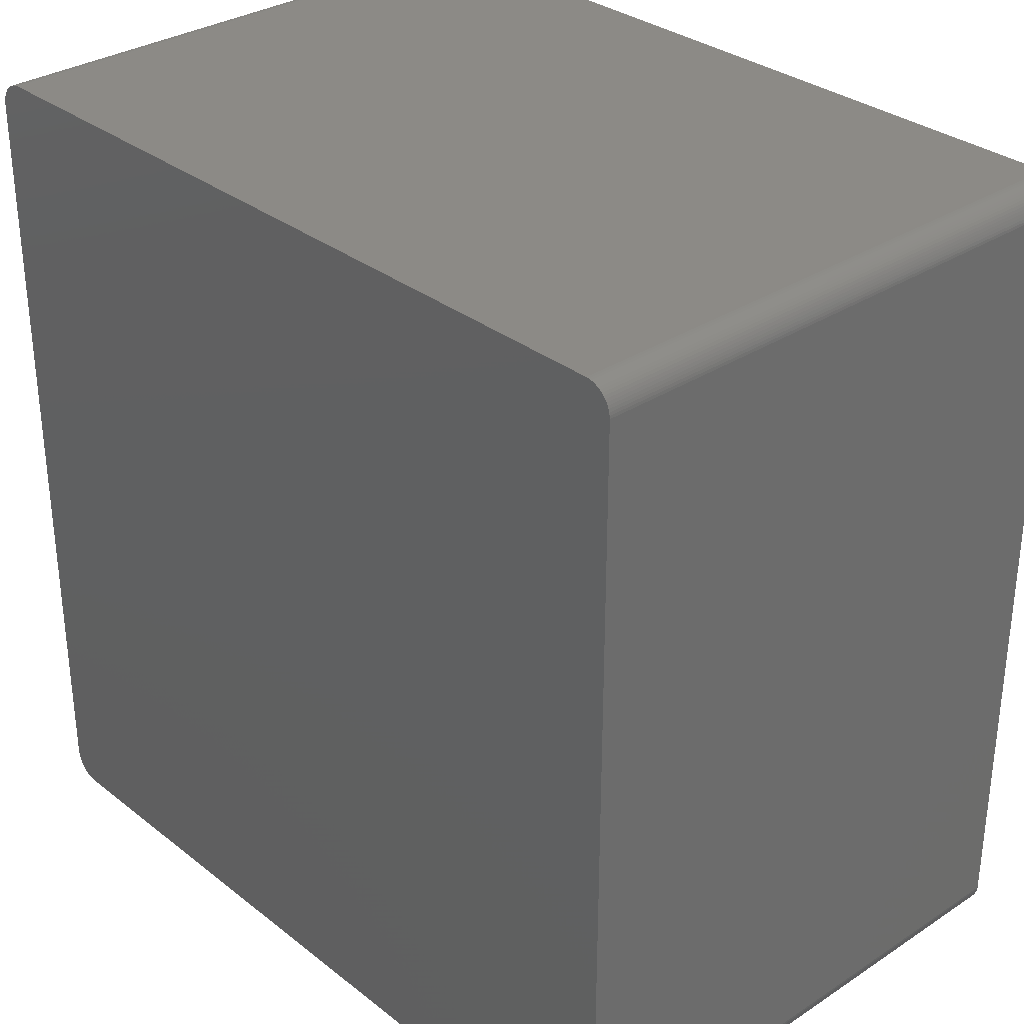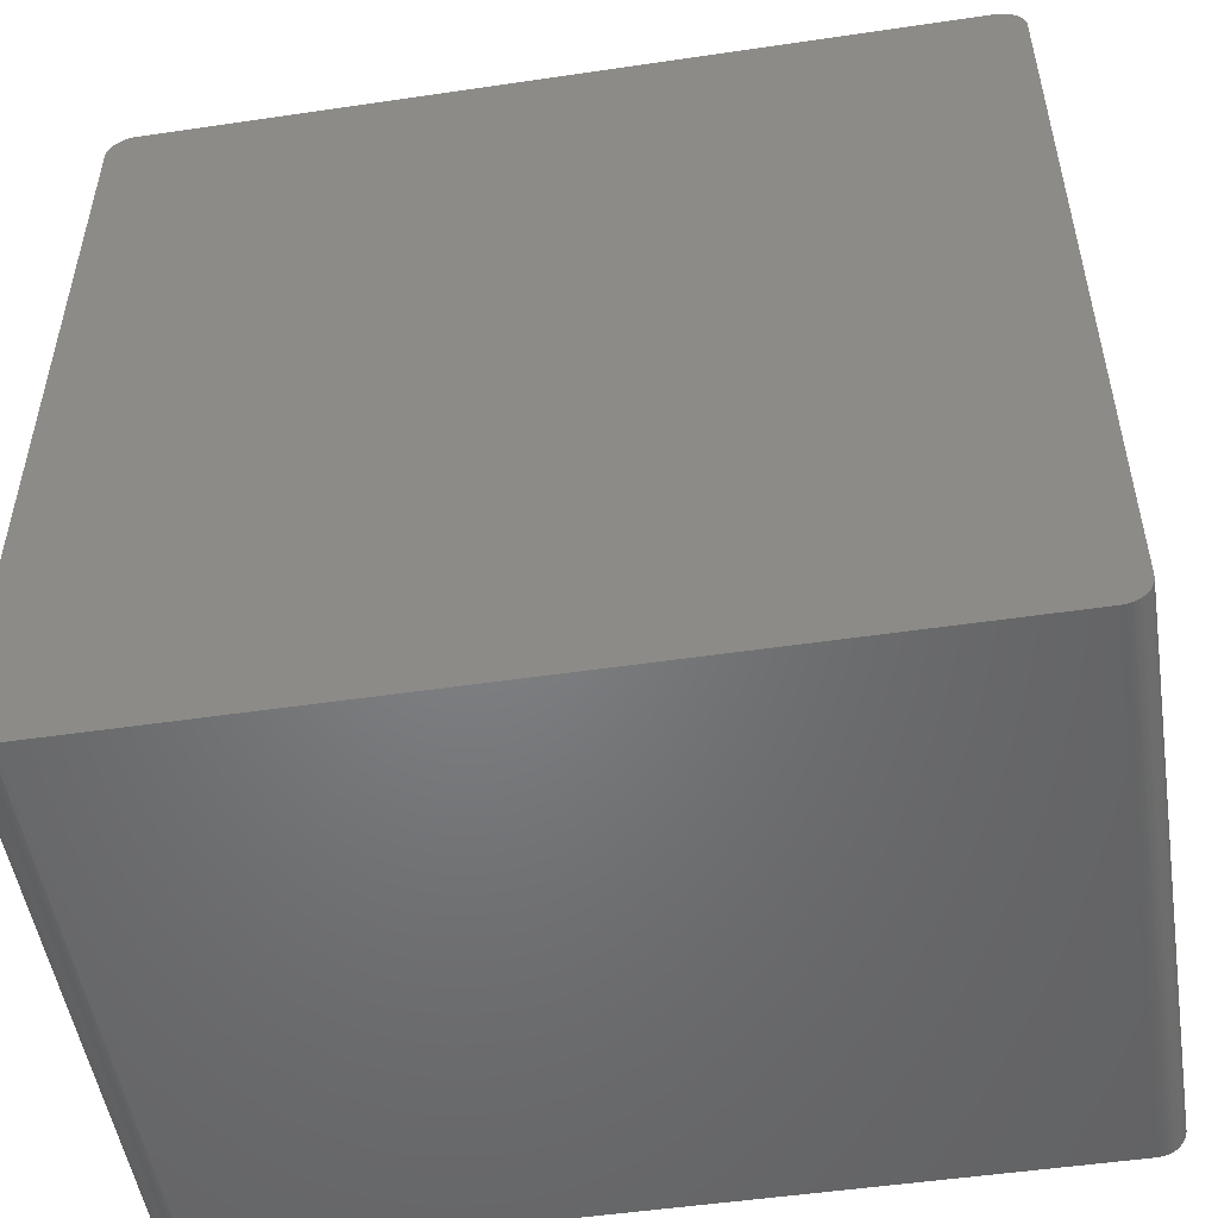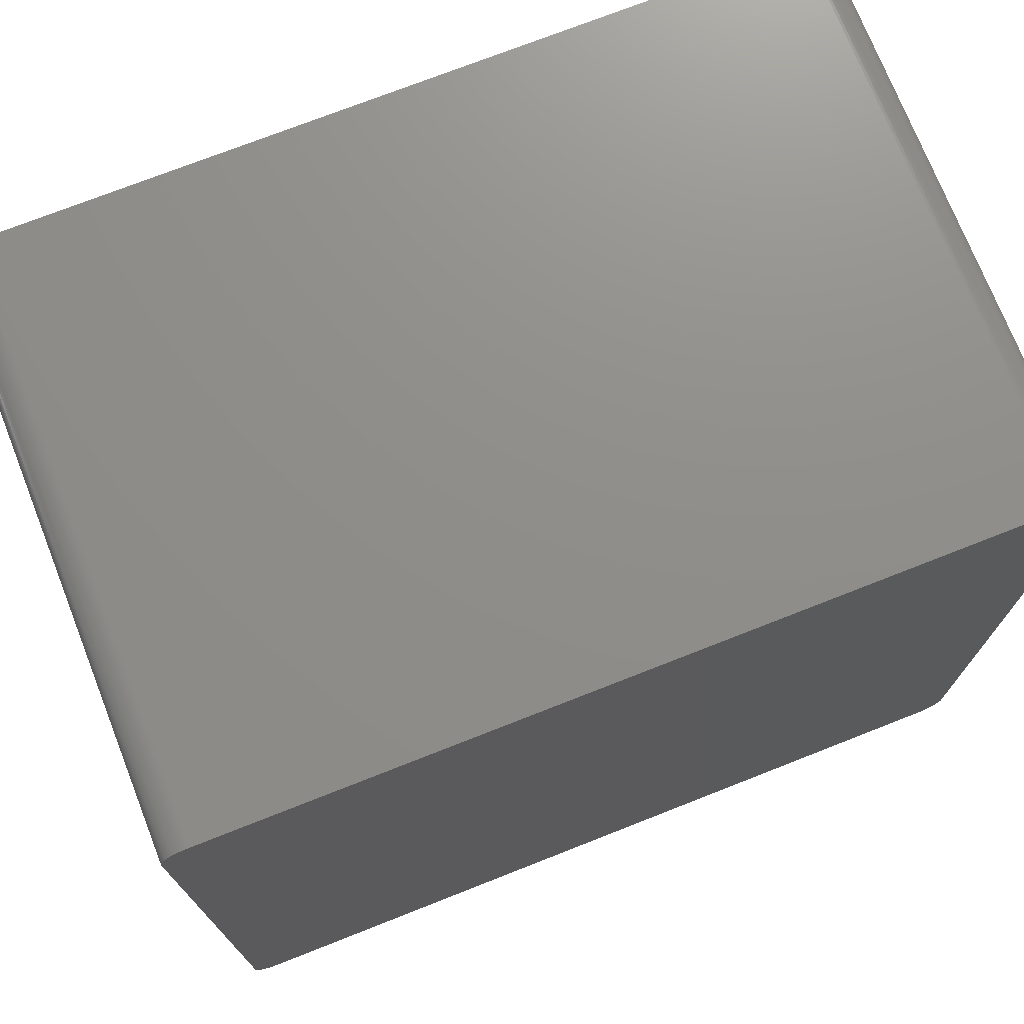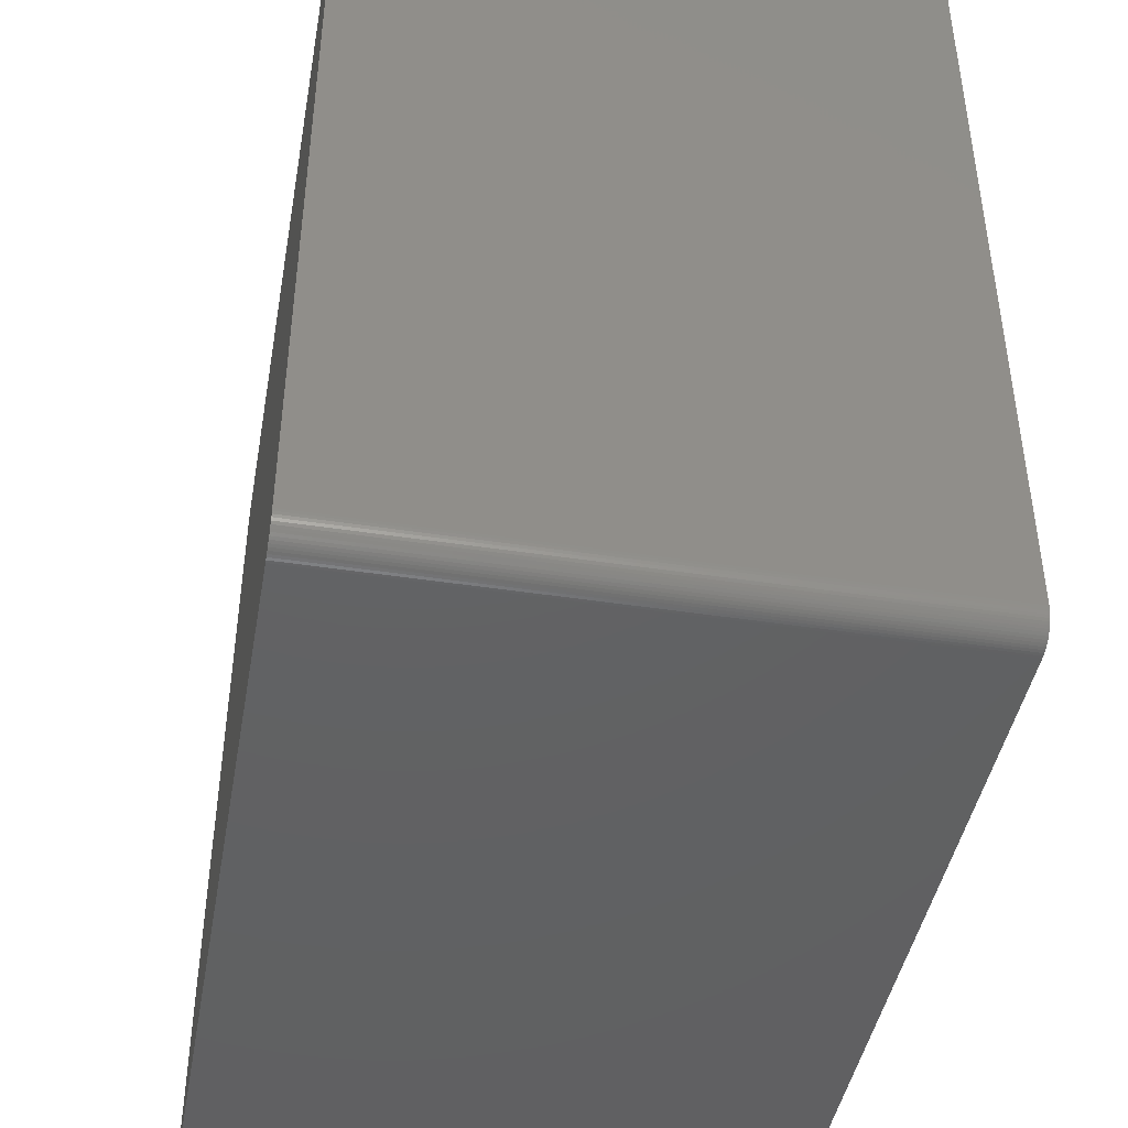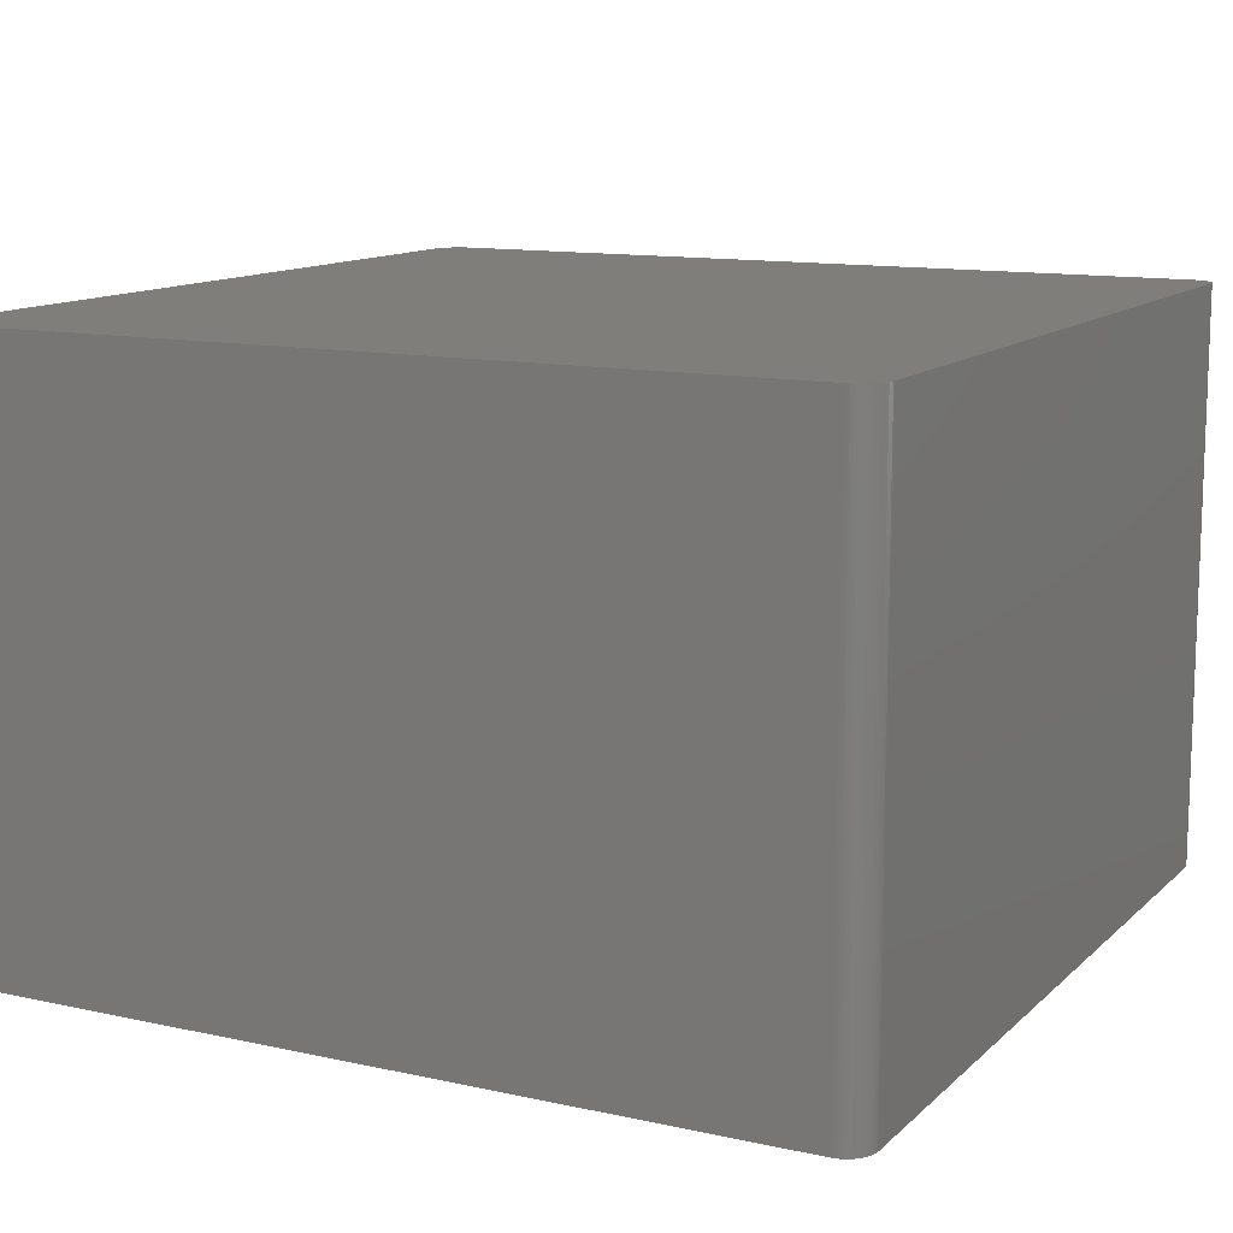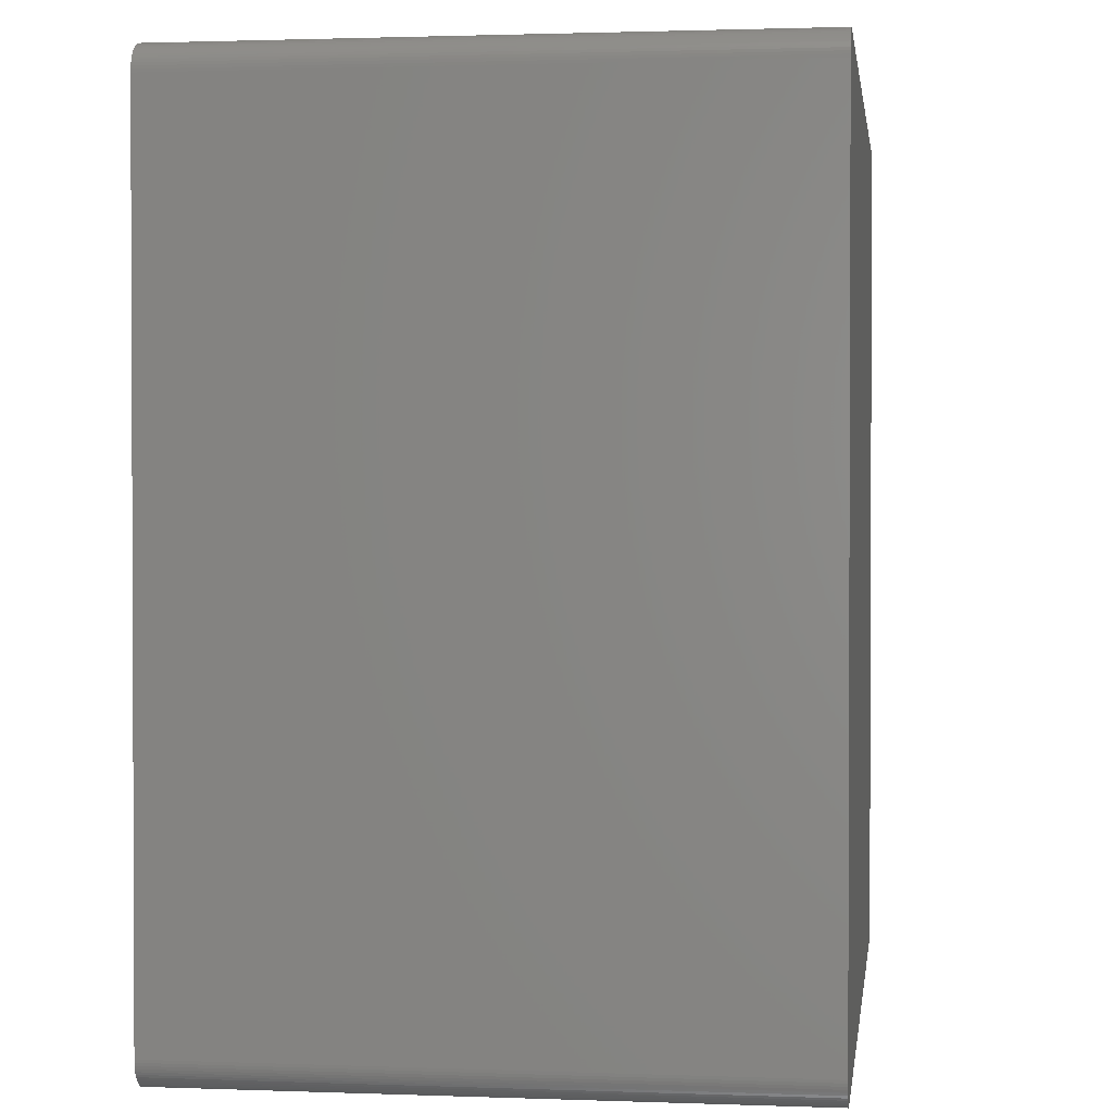
<metadata>
{"format":"stl","ext":"stl","renderer":"f3d","projection":"perspective","resolution":1024,"background":"white","views":[{"elev":31.8,"azim":-132.5,"up":"+Y"},{"elev":-51.1,"azim":9.1,"up":"+Y"},{"elev":73.5,"azim":158.5,"up":"+Y"},{"elev":-44.0,"azim":79.8,"up":"+Y"},{"elev":12.2,"azim":117.4,"up":"+Z"},{"elev":1.4,"azim":97.7,"up":"+Y"}]}
</metadata>
<code>
# stl→obj: 150 verts, 296 faces
v -38.26 -38.48 26.42
v 38.35 -38.39 26.42
v 38.81 37.79 26.42
v -38.44 38.3 26.42
v -39.11 -36.7 26.42
v 37.26 39.02 21.34
v 37.5 38.94 26.42
v 37.5 38.94 21.34
v 37.73 38.84 26.42
v 36.51 39.12 26.42
v 38.35 38.39 -26.42
v 38.92 37.56 -26.42
v 39.12 36.58 -26.42
v 36.51 39.12 -26.42
v 37.5 38.94 -26.42
v 38.35 -38.39 -26.42
v -36.64 39.12 -26.42
v 39.12 -36.58 26.42
v 38.16 38.56 26.42
v 37.95 38.71 26.42
v 37.02 39.08 26.42
v 37.02 39.08 -26.42
v 36.77 39.11 21.34
v 38.35 38.39 26.42
v -37.85 38.78 -26.42
v -37.62 38.89 -26.42
v -37.38 38.98 -26.42
v -36.64 39.12 26.42
v 36.77 39.11 26.42
v -38.44 -38.3 -26.42
v -38.26 -38.48 -26.42
v 38.92 -37.56 -26.42
v 39.12 36.58 26.42
v 38.52 38.21 26.42
v 38.16 38.56 21.34
v 37.73 38.84 21.34
v -36.64 -39.12 -26.42
v -37.62 38.89 26.42
v 37.26 39.02 -26.42
v 38.16 -38.56 26.42
v -38.06 -38.64 26.42
v -37.85 -38.78 26.42
v 39.12 -36.58 -26.42
v 38.81 37.79 -26.42
v 38.67 38.01 -26.42
v 37.95 38.71 -26.42
v 37.95 38.71 21.34
v 37.73 38.84 -26.42
v -38.6 38.11 -26.42
v -38.86 -37.68 26.42
v -38.86 -37.68 -26.42
v -38.96 -37.44 -26.42
v -38.6 38.11 26.42
v -38.06 38.64 26.42
v 37.26 39.02 26.42
v 38.16 -38.56 -26.42
v 37.95 -38.71 -26.42
v 36.51 -39.12 21.34
v 36.51 -39.12 26.42
v 37.02 -39.08 26.42
v 36.77 -39.11 26.42
v 36.51 -39.12 -26.42
v 36.77 -39.11 -26.42
v 36.77 -39.11 21.34
v 38.81 -37.79 -26.42
v 38.67 -38.01 26.42
v 38.67 -38.01 -26.42
v 39.07 37.08 26.42
v 39.07 37.08 21.34
v 39.07 37.08 -26.42
v 39 37.32 26.42
v 38.52 38.21 -26.42
v 38.67 38.01 26.42
v 36.77 39.11 -26.42
v -38.96 -37.44 26.42
v -38.6 -38.11 26.42
v -38.74 37.9 26.42
v -38.86 37.68 26.42
v -38.96 37.44 26.42
v -39.11 -36.7 -26.42
v -39.11 36.7 26.42
v -37.14 39.05 26.42
v -36.89 39.1 21.34
v -37.14 39.05 21.34
v -37.14 39.05 -26.42
v -37.85 38.78 26.42
v -37.62 -38.89 -26.42
v -38.06 -38.64 -26.42
v -37.85 -38.78 -26.42
v 37.02 -39.08 -26.42
v 37.26 -39.02 -21.34
v -36.64 -39.12 26.42
v 37.73 -38.84 26.42
v 37.95 -38.71 21.34
v 39.1 -36.83 -26.42
v 39.1 -36.83 26.42
v 38.92 -37.56 26.42
v 38.52 -38.21 -26.42
v 39.1 36.83 -21.34
v 38.16 38.56 -26.42
v -38.74 -37.9 26.42
v -38.44 -38.3 26.42
v -39.04 -37.2 26.42
v -39.11 36.7 -26.42
v -38.96 37.44 -26.42
v -39.04 37.2 26.42
v -37.38 38.98 26.42
v -36.89 39.1 26.42
v -38.26 38.48 26.42
v -38.26 38.48 -26.42
v -38.06 38.64 -26.42
v -37.14 -39.05 -26.42
v 37.5 -38.94 21.34
v 37.5 -38.94 -26.42
v 37.95 -38.71 26.42
v -36.89 -39.1 -26.42
v -37.38 -38.98 26.42
v 39 -37.32 26.42
v 39.07 -37.08 26.42
v 39.07 -37.08 -26.42
v 38.81 -37.79 26.42
v 38.52 -38.21 26.42
v 39.1 36.83 26.42
v -38.74 -37.9 -26.42
v -38.74 -37.9 21.34
v -38.6 -38.11 21.34
v -39.09 -36.95 -26.42
v -39.09 -36.95 -21.34
v -39.09 -36.95 26.42
v -38.74 37.9 -26.42
v -39.09 36.95 26.42
v -39.09 36.95 -26.42
v -39.04 37.2 -26.42
v -38.44 38.3 -26.42
v -36.89 39.1 -26.42
v 37.26 -39.02 26.42
v 37.5 -38.94 26.42
v 37.73 -38.84 -26.42
v -37.62 -38.89 26.42
v -36.89 -39.1 26.42
v -37.38 -38.98 -26.42
v 39 -37.32 -26.42
v 39.1 36.83 -26.42
v 38.92 37.56 26.42
v 39 37.32 -26.42
v -38.6 -38.11 -26.42
v -39.04 -37.2 -26.42
v -38.86 37.68 -26.42
v 37.26 -39.02 -26.42
v -37.14 -39.05 26.42
f 1 2 3
f 4 5 1
f 6 7 8
f 3 9 1
f 9 10 4
f 11 12 13
f 9 4 1
f 14 15 11
f 16 17 11
f 2 18 3
f 19 20 9
f 21 22 23
f 24 19 9
f 3 24 9
f 25 26 27
f 10 28 4
f 10 29 23
f 9 21 10
f 30 31 1
f 13 32 16
f 11 13 16
f 13 33 18
f 17 14 11
f 8 7 9
f 24 34 11
f 3 34 24
f 11 35 24
f 36 15 8
f 10 14 17
f 23 14 10
f 16 30 17
f 16 37 30
f 17 28 10
f 28 38 4
f 6 22 21
f 15 39 6
f 2 40 16
f 1 41 42
f 18 43 13
f 18 33 3
f 12 44 3
f 11 45 12
f 8 15 6
f 9 36 8
f 35 19 24
f 15 46 11
f 35 47 19
f 15 48 46
f 30 49 17
f 5 50 1
f 30 51 52
f 49 53 4
f 38 54 4
f 25 27 17
f 21 29 10
f 23 29 21
f 21 55 6
f 9 7 21
f 16 56 57
f 58 59 37
f 59 60 2
f 59 61 60
f 62 63 64
f 1 59 2
f 65 66 67
f 32 67 16
f 33 68 3
f 69 70 71
f 34 72 11
f 45 73 3
f 47 46 36
f 9 47 36
f 14 22 15
f 22 74 23
f 50 75 52
f 50 76 1
f 77 78 79
f 30 80 49
f 5 81 80
f 4 81 5
f 82 83 84
f 84 85 27
f 49 25 17
f 38 86 54
f 7 55 21
f 6 55 7
f 37 87 30
f 88 89 42
f 37 62 58
f 16 62 37
f 60 40 2
f 60 90 91
f 59 92 37
f 1 92 59
f 60 93 40
f 94 93 57
f 18 95 43
f 13 43 32
f 18 96 95
f 2 97 18
f 66 98 67
f 67 98 16
f 99 70 69
f 68 99 69
f 45 44 12
f 3 44 45
f 45 72 34
f 11 72 45
f 34 73 45
f 3 73 34
f 47 20 19
f 9 20 47
f 35 46 47
f 46 100 11
f 22 39 15
f 6 39 22
f 14 74 22
f 23 74 14
f 50 101 76
f 76 102 1
f 5 103 50
f 30 52 80
f 80 104 49
f 4 79 81
f 81 104 80
f 105 106 79
f 27 107 82
f 28 82 38
f 28 108 82
f 17 83 28
f 4 109 110
f 54 111 110
f 84 27 82
f 27 85 17
f 87 88 30
f 37 112 87
f 113 91 114
f 16 114 62
f 94 115 93
f 94 57 40
f 37 116 112
f 1 117 92
f 58 61 59
f 62 61 58
f 97 118 119
f 43 120 32
f 32 65 67
f 97 65 32
f 66 121 97
f 2 66 97
f 98 122 2
f 16 98 2
f 68 71 3
f 69 71 68
f 33 123 68
f 13 99 33
f 36 48 15
f 46 48 36
f 35 100 46
f 11 100 35
f 30 124 51
f 125 126 76
f 30 102 76
f 1 102 30
f 80 127 128
f 103 129 128
f 77 130 78
f 4 77 79
f 104 105 49
f 81 131 104
f 104 132 133
f 79 106 81
f 83 108 28
f 82 108 83
f 25 86 38
f 54 86 25
f 49 110 25
f 49 134 110
f 38 26 25
f 27 26 38
f 38 107 27
f 82 107 38
f 83 85 84
f 83 135 85
f 88 31 30
f 1 31 88
f 136 137 93
f 16 57 114
f 113 136 91
f 61 64 60
f 114 93 113
f 93 138 57
f 87 139 42
f 1 42 117
f 92 140 37
f 117 141 112
f 62 64 61
f 64 90 60
f 97 119 18
f 43 95 120
f 32 142 97
f 95 119 120
f 120 142 32
f 119 142 120
f 65 121 66
f 97 121 65
f 66 122 98
f 2 122 66
f 99 143 70
f 12 144 71
f 12 70 13
f 70 145 71
f 99 123 33
f 68 123 99
f 125 101 50
f 76 101 125
f 50 51 125
f 52 51 50
f 124 146 126
f 76 126 30
f 103 75 50
f 52 75 103
f 80 128 5
f 52 147 80
f 77 53 49
f 4 53 77
f 49 130 77
f 79 78 105
f 105 130 49
f 130 148 78
f 105 133 106
f 104 133 105
f 106 131 81
f 133 131 106
f 54 109 4
f 110 109 54
f 25 111 54
f 110 111 25
f 4 134 49
f 110 134 4
f 17 135 83
f 85 135 17
f 40 56 16
f 57 56 40
f 114 90 62
f 90 149 91
f 60 136 93
f 91 136 60
f 40 115 94
f 93 115 40
f 114 138 93
f 57 138 114
f 88 41 1
f 42 41 88
f 87 89 88
f 42 89 87
f 117 139 87
f 42 139 117
f 117 140 92
f 140 150 112
f 87 141 117
f 112 141 87
f 119 96 18
f 95 96 119
f 142 118 97
f 119 118 142
f 3 144 12
f 71 144 3
f 13 143 99
f 70 143 13
f 12 145 70
f 71 145 12
f 125 124 126
f 51 124 125
f 103 147 52
f 128 147 103
f 5 129 103
f 128 129 5
f 105 148 130
f 78 148 105
f 131 132 104
f 133 132 131
f 90 63 62
f 64 63 90
f 114 149 90
f 91 149 114
f 113 137 136
f 93 137 113
f 140 116 37
f 112 116 140
f 117 150 140
f 112 150 117
f 30 146 124
f 126 146 30
f 147 127 80
f 128 127 147

</code>
